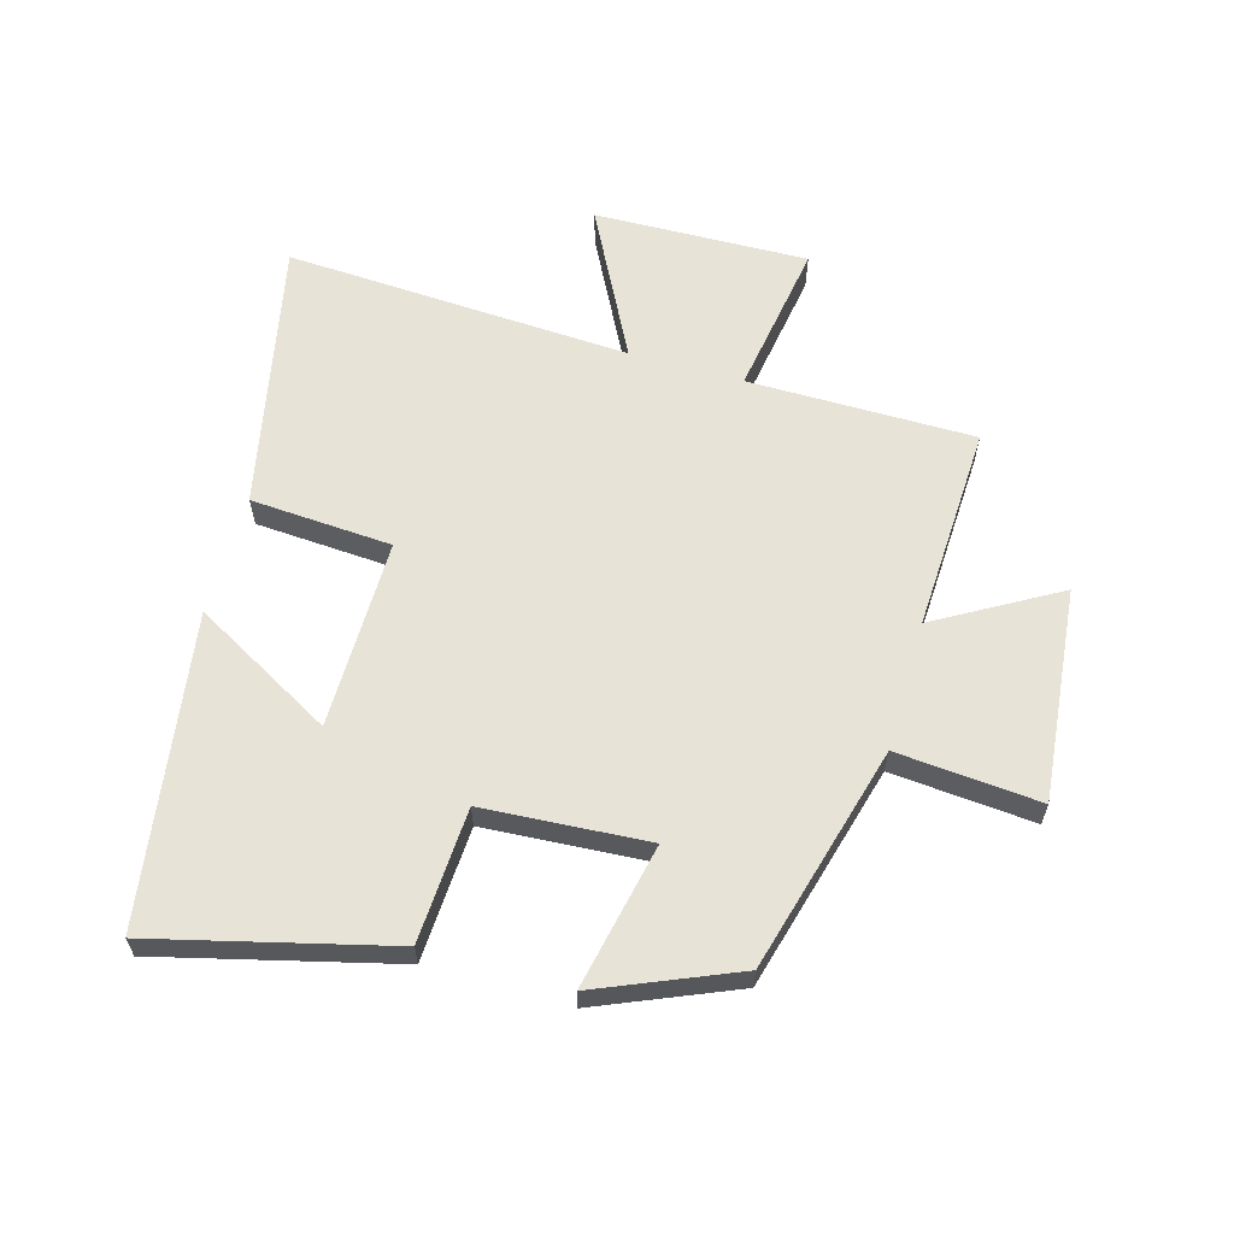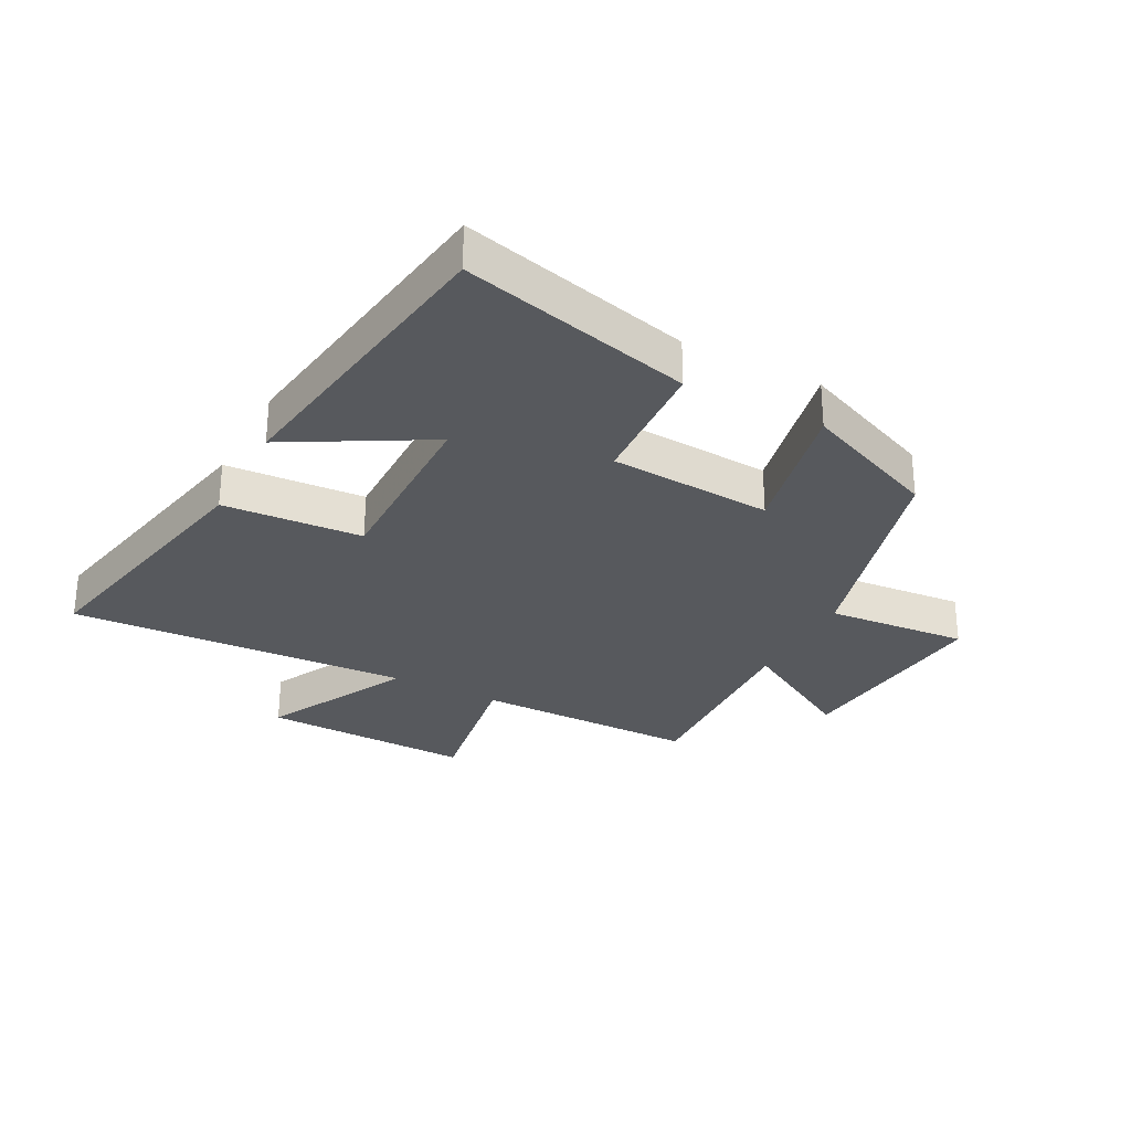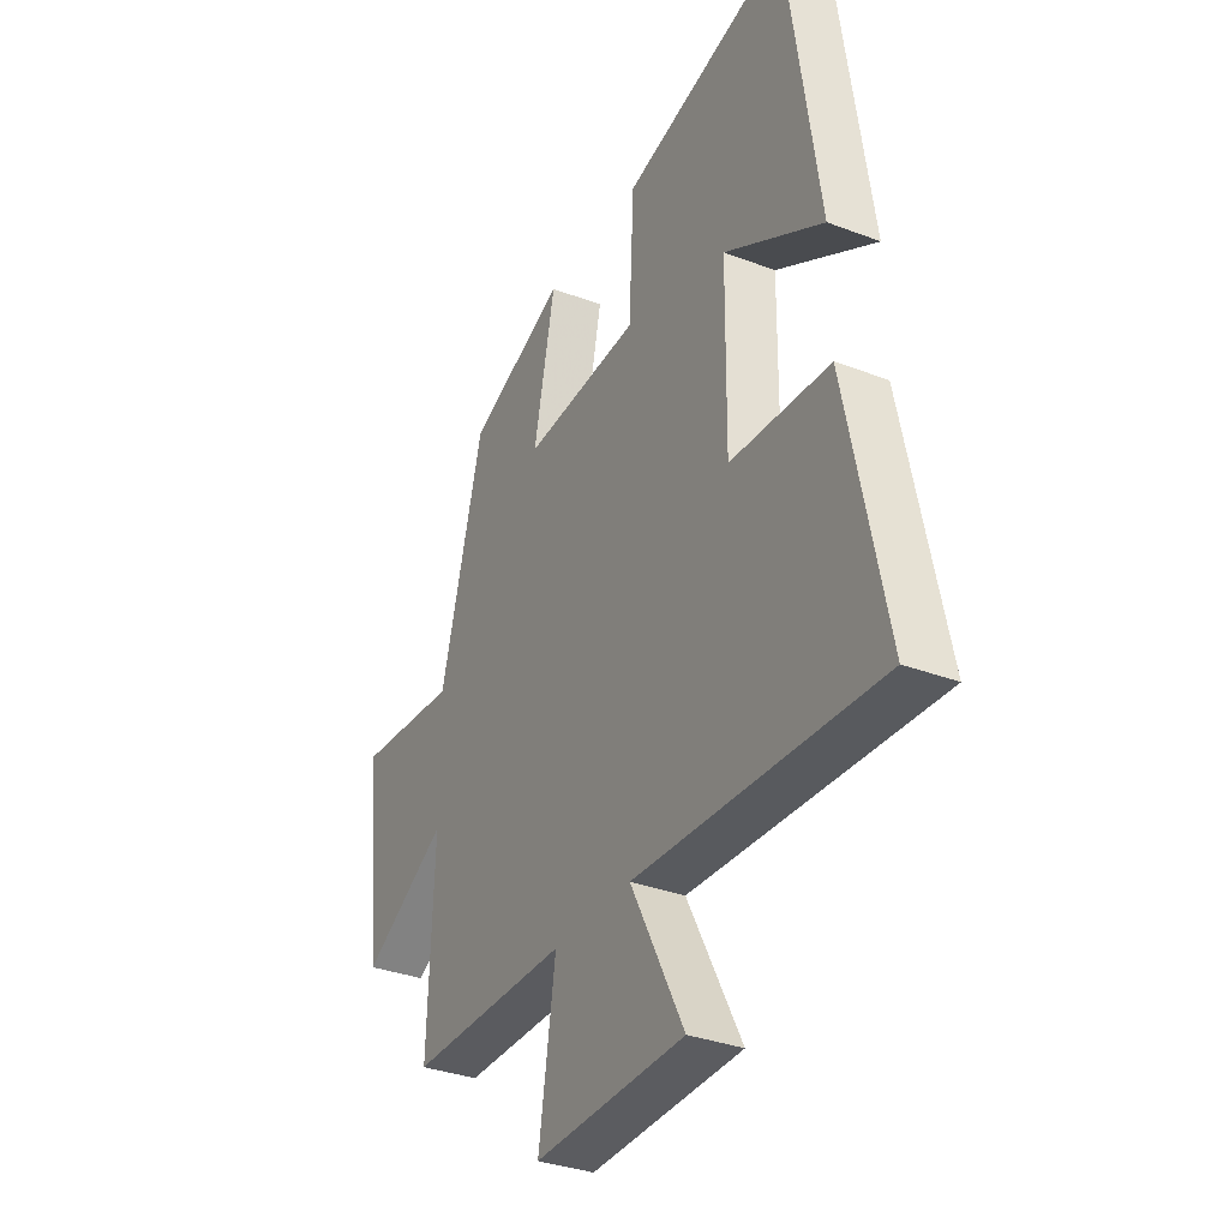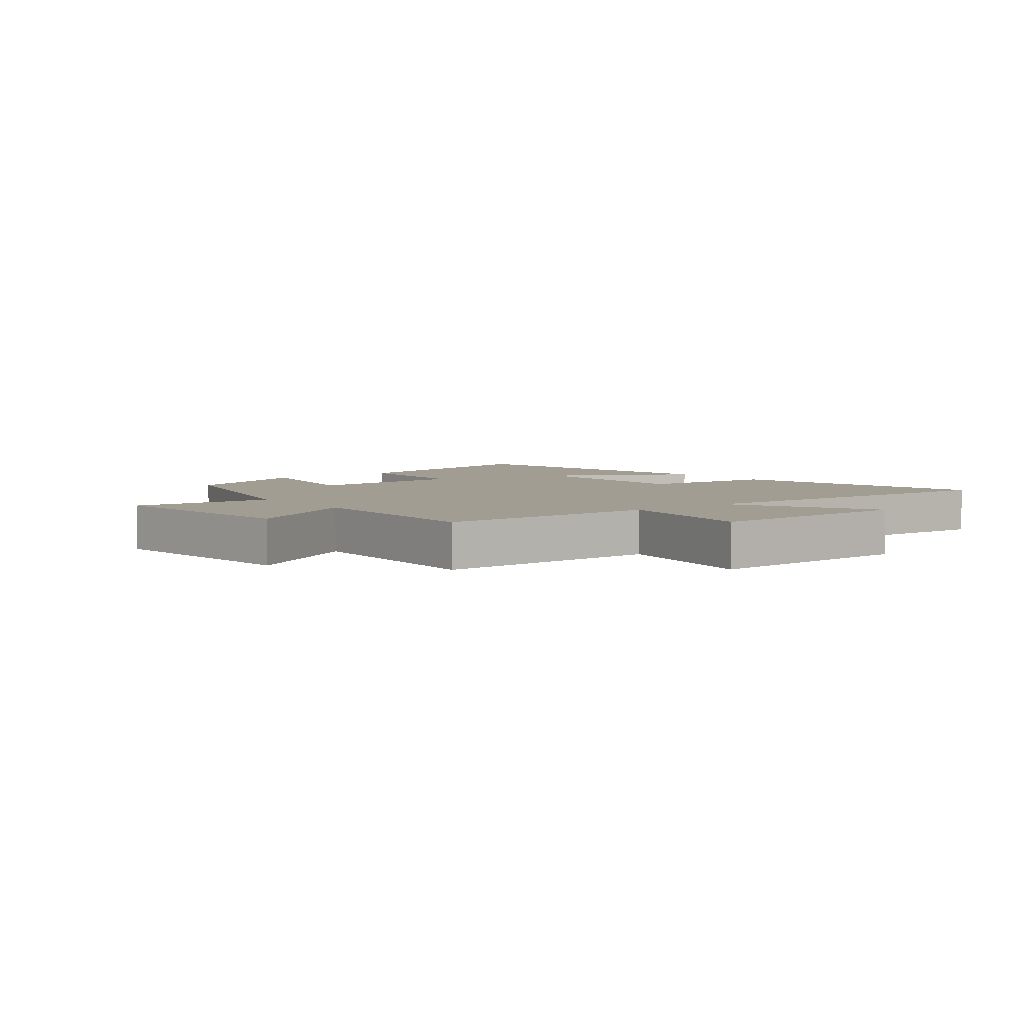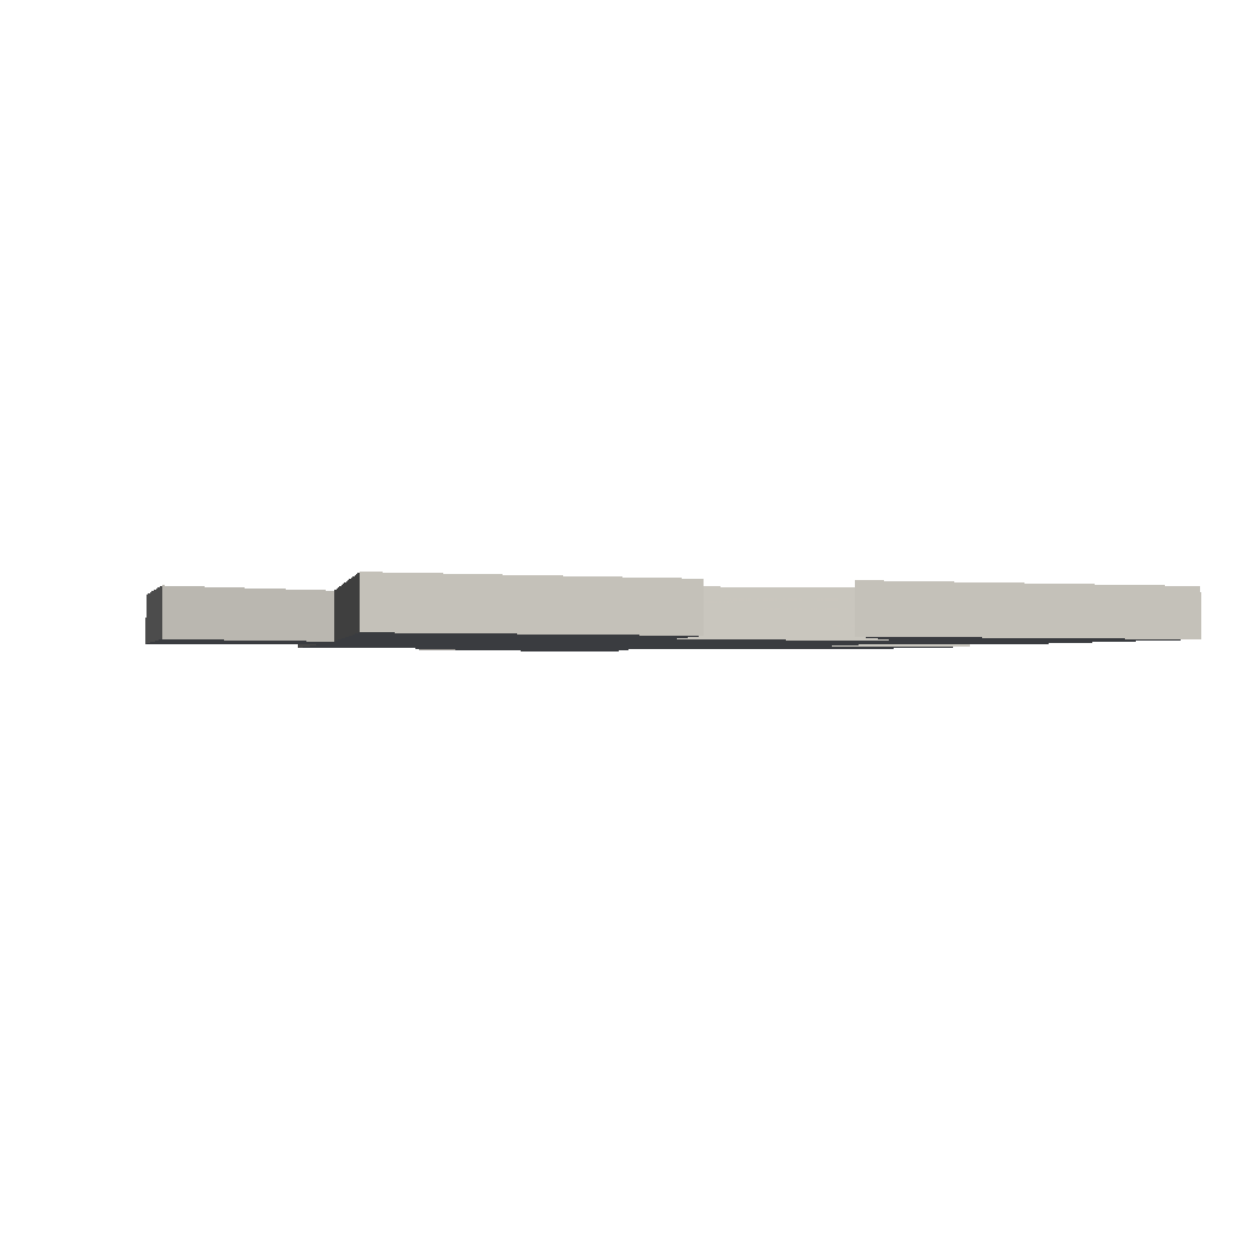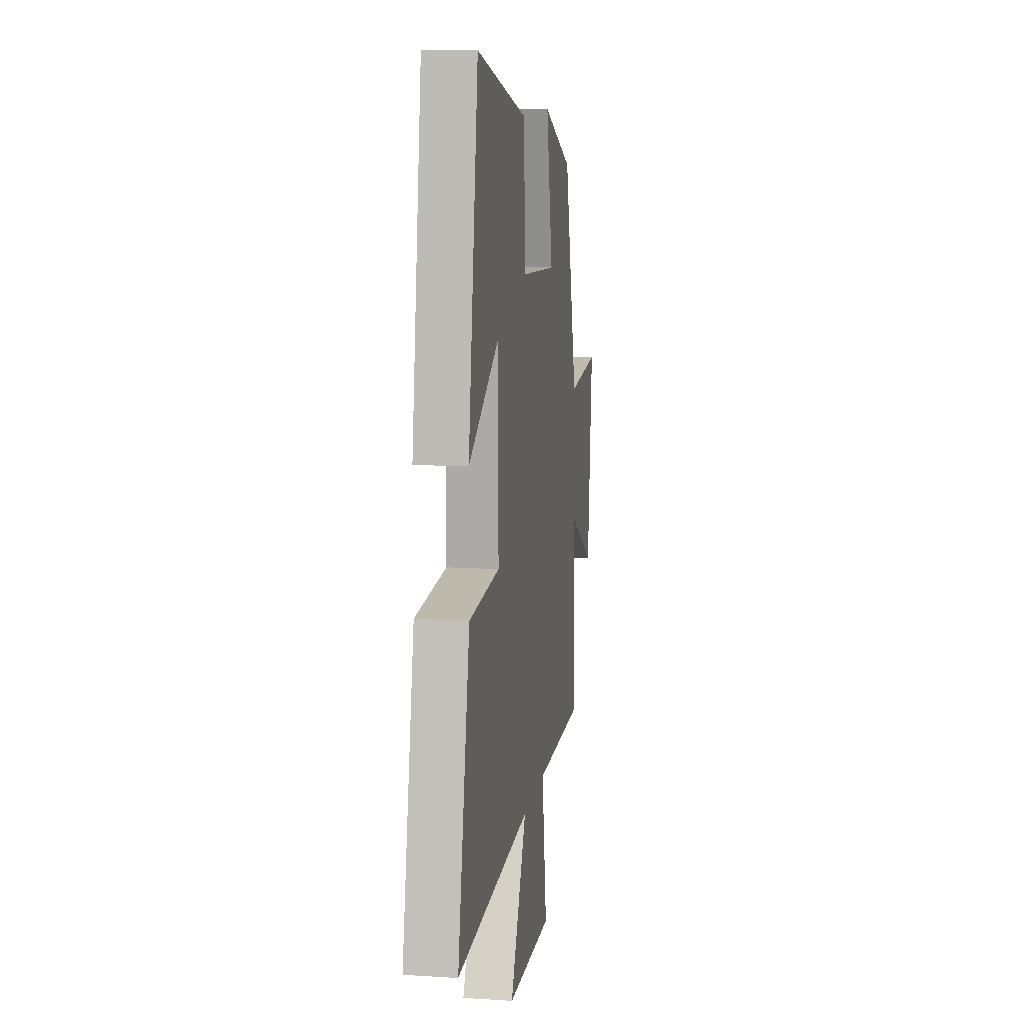
<metadata>
{"format":"obj","ext":"obj","renderer":"f3d","projection":"perspective","resolution":1024,"background":"white","views":[{"elev":62.0,"azim":16.0,"up":"+Y"},{"elev":-29.5,"azim":-27.5,"up":"+Y"},{"elev":-33.3,"azim":-117.6,"up":"+Z"},{"elev":4.7,"azim":142.0,"up":"+Y"},{"elev":-1.6,"azim":-102.4,"up":"+Y"},{"elev":11.6,"azim":-81.2,"up":"+Z"}]}
</metadata>
<code>
v 0.514 0.07 -0.5
v 0.149 0.07 -0.5
v 0.188 0.07 -0.747
v -0.156 0.07 -0.737
v -0.033 0.07 -0.5
v -0.59 0.07 -0.528
v -0.5 0.07 -0.096
v -0.272 0.07 -0.082
v -0.274 0.07 0.224
v -0.5 0.07 0.098
v -0.426 0.07 0.596
v -0.048 0.07 0.5
v -0.037 0.07 0.283
v 0.229 0.07 0.265
v 0.18 0.07 0.5
v 0.402 0.07 0.406
v 0.5 0.07 0.041
v 0.731 0.07 0.06
v 0.695 0.07 -0.282
v 0.5 0.07 -0.169
v 0.514 0 -0.5
v 0.149 0 -0.5
v 0.188 0 -0.747
v -0.156 0 -0.737
v -0.033 0 -0.5
v -0.59 0 -0.528
v -0.5 0 -0.096
v -0.272 0 -0.082
v -0.274 0 0.224
v -0.5 0 0.098
v -0.426 0 0.596
v -0.048 0 0.5
v -0.037 0 0.283
v 0.229 0 0.265
v 0.18 0 0.5
v 0.402 0 0.406
v 0.5 0 0.041
v 0.731 0 0.06
v 0.695 0 -0.282
v 0.5 0 -0.169
f 17 18 19 20
f 15 16 17 20
f 14 15 20 1
f 13 14 1 2
f 11 12 13
f 9 10 11
f 9 11 13 2
f 5 6 7 8
f 5 8 9 2
f 2 3 4 5
f 40 39 38 37
f 40 37 36 35
f 21 40 35 34
f 22 21 34 33
f 33 32 31
f 31 30 29
f 22 33 31 29
f 28 27 26 25
f 22 29 28 25
f 25 24 23 22
f 1 21 22 2
f 2 22 23 3
f 3 23 24 4
f 4 24 25 5
f 5 25 26 6
f 6 26 27 7
f 7 27 28 8
f 8 28 29 9
f 9 29 30 10
f 10 30 31 11
f 11 31 32 12
f 12 32 33 13
f 13 33 34 14
f 14 34 35 15
f 15 35 36 16
f 16 36 37 17
f 17 37 38 18
f 18 38 39 19
f 19 39 40 20
f 20 40 21 1

</code>
